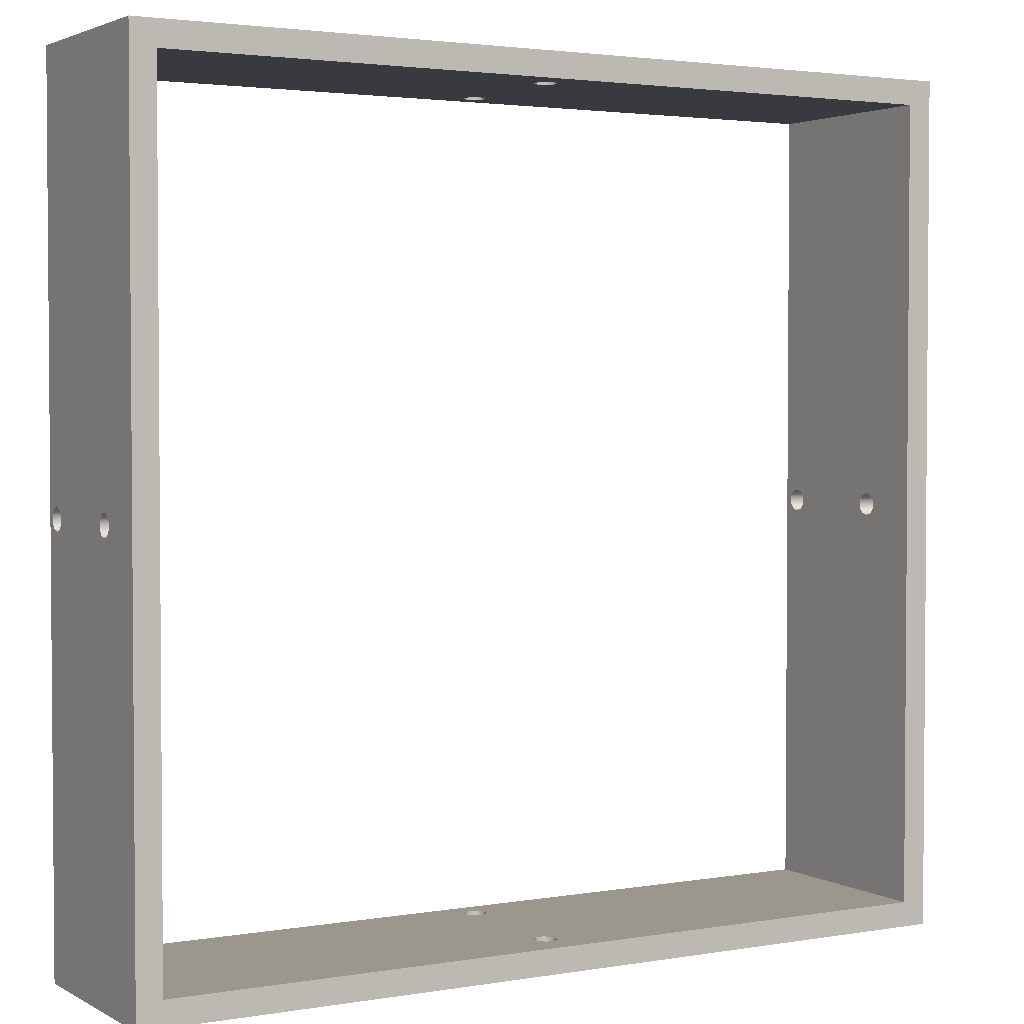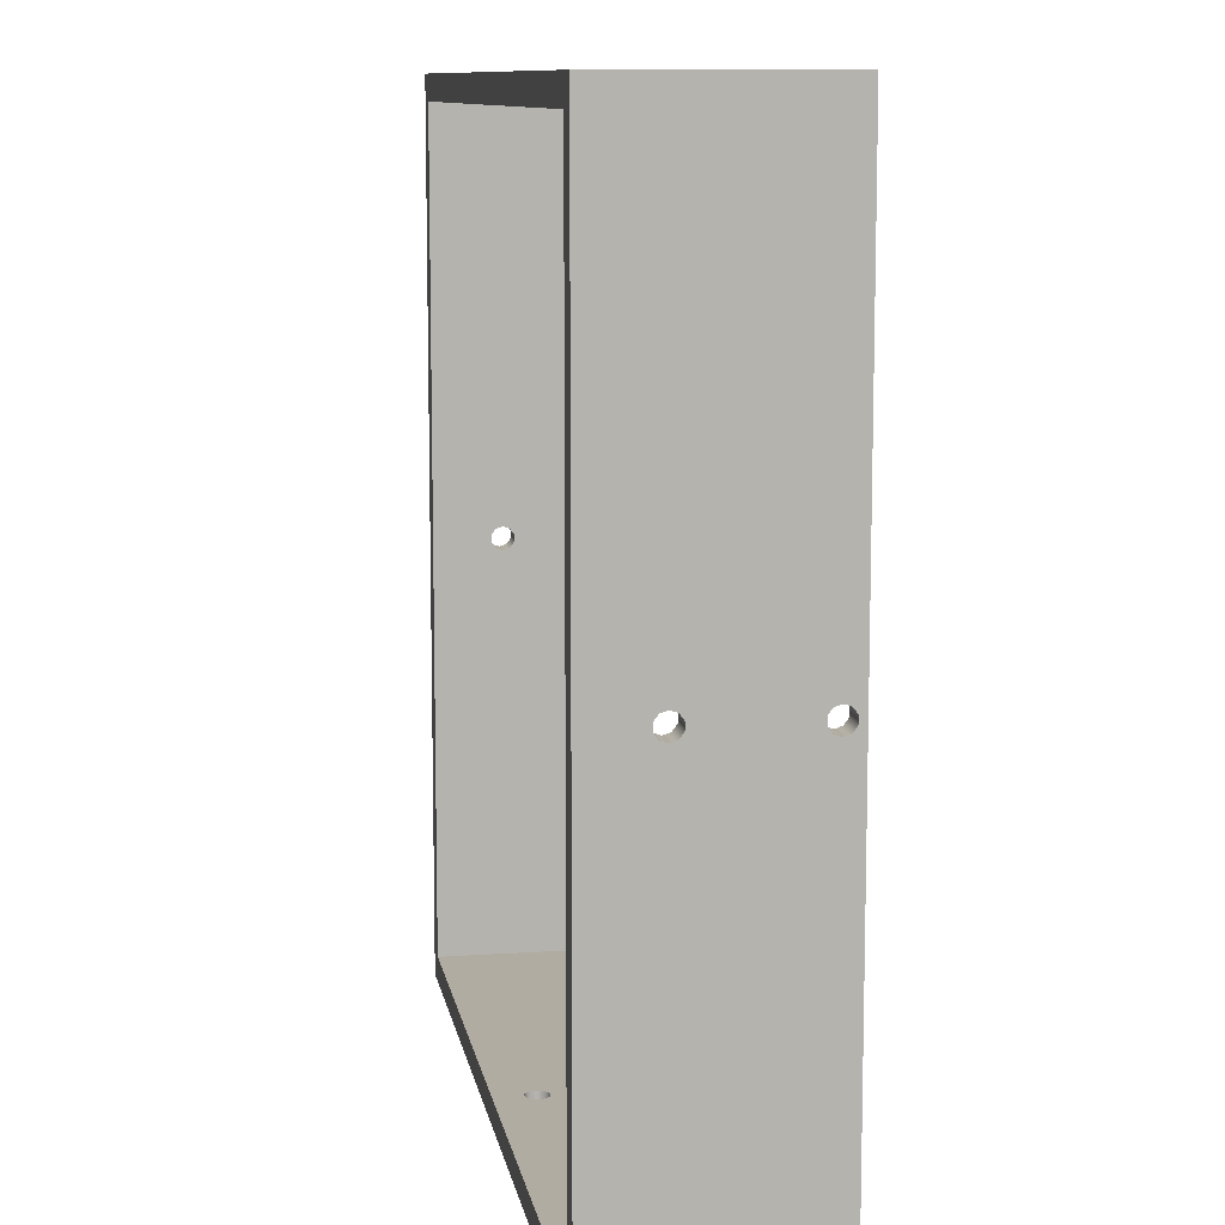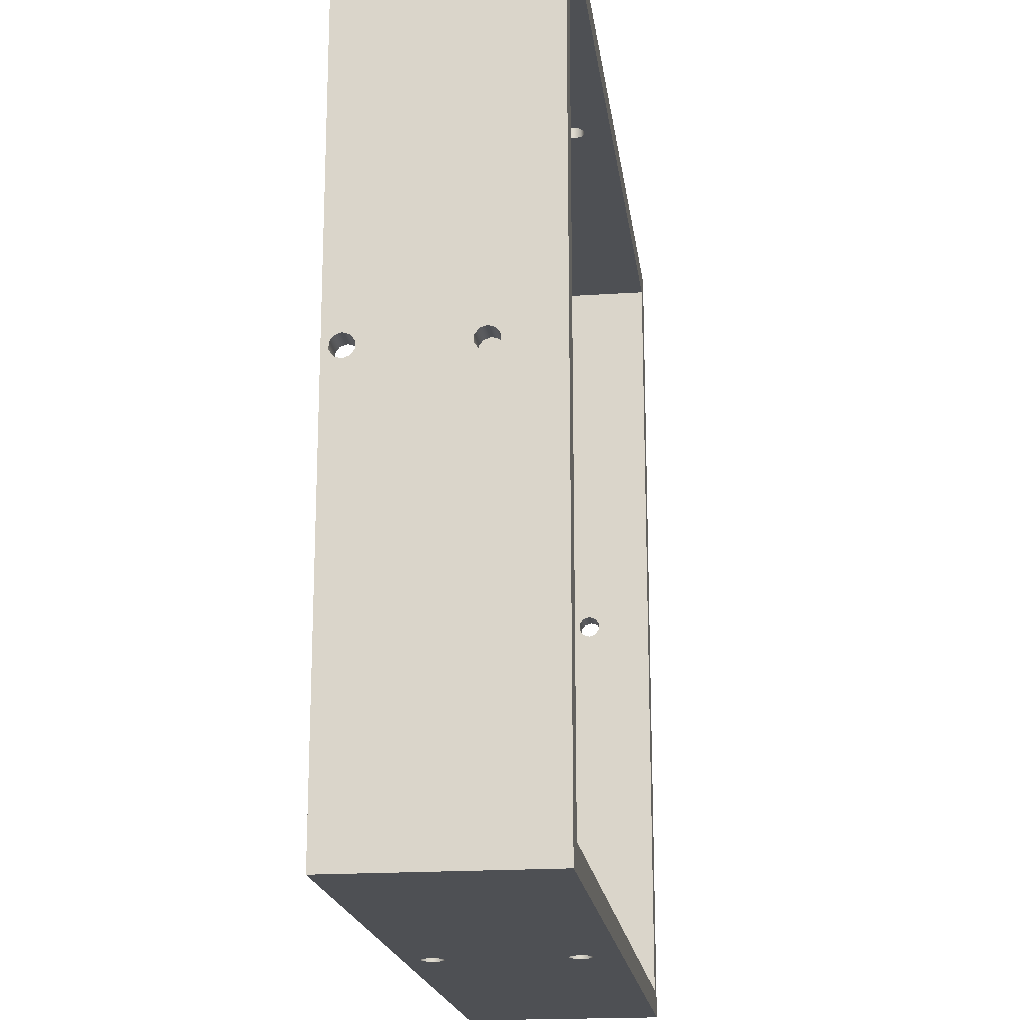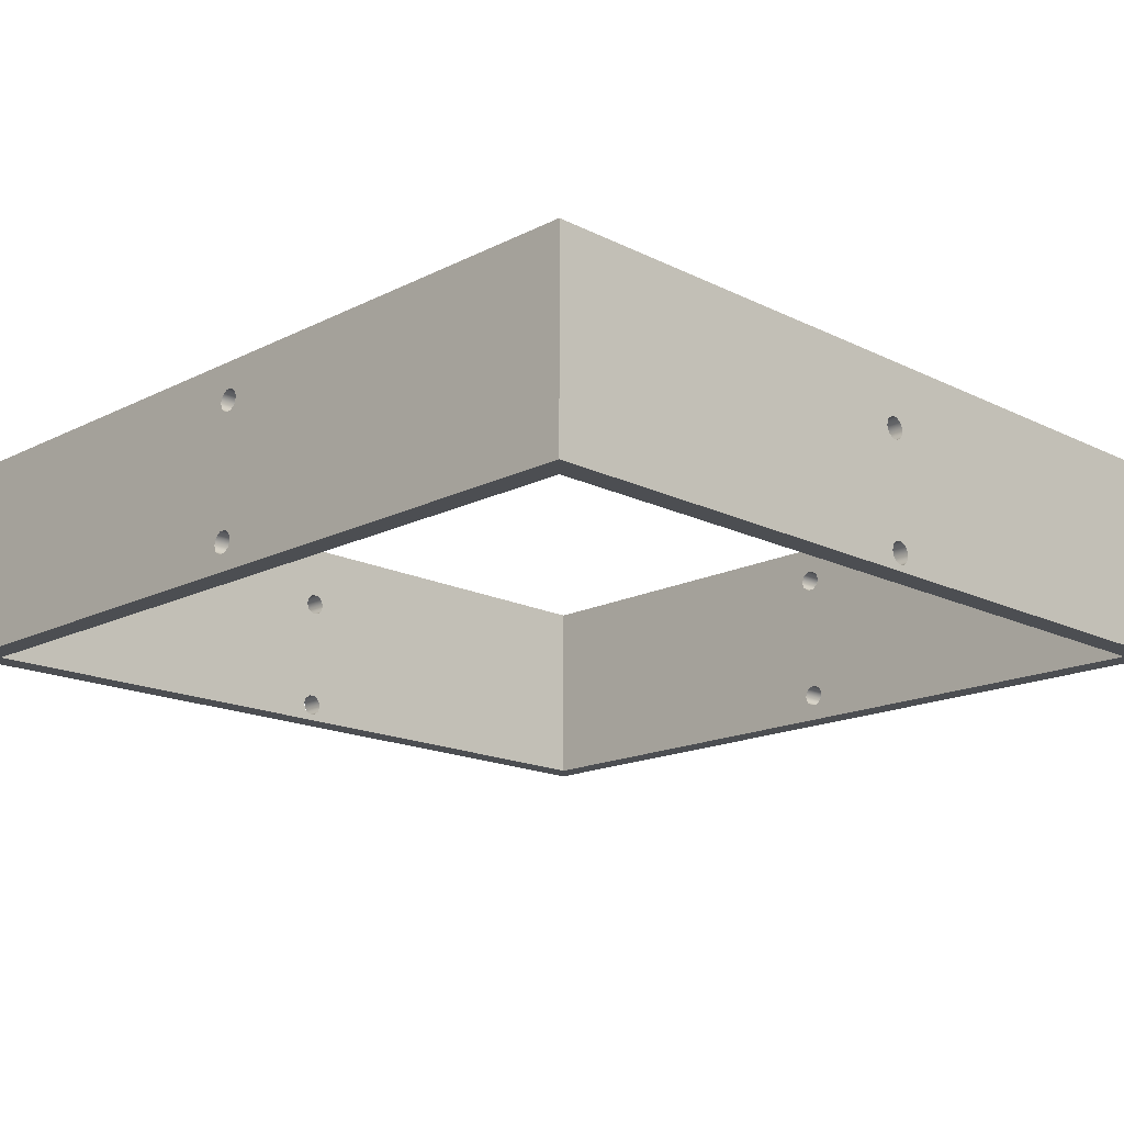
<metadata>
{"format":"obj","ext":"obj","renderer":"f3d","projection":"perspective","resolution":1024,"background":"white","views":[{"elev":2.7,"azim":149.8,"up":"+Z"},{"elev":10.2,"azim":-99.7,"up":"+Z"},{"elev":-18.9,"azim":97.3,"up":"+Z"},{"elev":-16.8,"azim":45.2,"up":"+Y"}]}
</metadata>
<code>
v 17.28 1.238 -9.129e-16
v 17.38 0.9444 -9.081e-16
v 17.63 0.7628 -8.958e-16
v 17.93 0.7628 -8.806e-16
v 18.18 0.9444 -8.682e-16
v 18.28 1.238 -8.635e-16
v 18.18 1.532 -8.682e-16
v 17.93 1.714 -8.806e-16
v 17.63 1.714 -8.958e-16
v 17.38 1.532 -9.081e-16
v 18.28 7.219 0
v 18.18 7.513 0
v 17.93 7.694 0
v 17.63 7.694 0
v 17.38 7.513 0
v 17.28 7.219 0
v 17.38 6.925 0
v 17.63 6.743 0
v 17.93 6.743 0
v 18.18 6.925 0
v 35.56 0 0
v 7.105e-15 0 0
v 7.105e-15 8.89 0
v 35.56 8.89 0
v 36.66 6 -17.28
v 36.66 5.706 -17.38
v 36.66 5.524 -17.63
v 36.66 5.524 -17.93
v 36.66 5.706 -18.18
v 36.66 6 -18.28
v 36.66 6.294 -18.18
v 36.66 6.476 -17.93
v 36.66 6.476 -17.63
v 36.66 6.294 -17.38
v 35.56 6 -17.28
v 35.56 6.294 -17.38
v 35.56 6.476 -17.63
v 35.56 6.476 -17.93
v 35.56 6.294 -18.18
v 35.56 6 -18.28
v 35.56 5.706 -18.18
v 35.56 5.524 -17.93
v 35.56 5.524 -17.63
v 35.56 5.706 -17.38
v 35.56 6 -17.28
v 36.66 6 -17.28
v 0 6 -17.28
v 0 5.706 -17.38
v 0 5.524 -17.63
v 0 5.524 -17.93
v 0 5.706 -18.18
v 0 6 -18.28
v 0 6.294 -18.18
v 0 6.476 -17.93
v 0 6.476 -17.63
v 0 6.294 -17.38
v -1.1 6 -17.28
v -1.1 6.294 -17.38
v -1.1 6.476 -17.63
v -1.1 6.476 -17.93
v -1.1 6.294 -18.18
v -1.1 6 -18.28
v -1.1 5.706 -18.18
v -1.1 5.524 -17.93
v -1.1 5.524 -17.63
v -1.1 5.706 -17.38
v -1.1 6 -17.28
v 0 6 -17.28
v 35.56 0 0
v 35.56 0 -35.56
v 0 0 -35.56
v 7.105e-15 0 0
v 36.66 0 -36.66
v 36.66 0 1.1
v -1.1 0 1.1
v -1.1 0 -36.66
v 0 0.7725 -18.28
v 0 0.4786 -18.18
v 0 0.297 -17.93
v 0 0.297 -17.63
v 0 0.4786 -17.38
v 0 0.7725 -17.28
v 0 1.066 -17.38
v 0 1.248 -17.63
v 0 1.248 -17.93
v 0 1.066 -18.18
v 0 6 -17.28
v 0 6.294 -17.38
v 0 6.476 -17.63
v 0 6.476 -17.93
v 0 6.294 -18.18
v 0 6 -18.28
v 0 5.706 -18.18
v 0 5.524 -17.93
v 0 5.524 -17.63
v 0 5.706 -17.38
v 7.105e-15 0 0
v 0 0 -35.56
v 0 8.89 -35.56
v 7.105e-15 8.89 0
v 0 0.7725 -18.28
v 0 1.066 -18.18
v 0 1.248 -17.93
v 0 1.248 -17.63
v 0 1.066 -17.38
v 0 0.7725 -17.28
v 0 0.4786 -17.38
v 0 0.297 -17.63
v 0 0.297 -17.93
v 0 0.4786 -18.18
v -1.1 0.7725 -18.28
v -1.1 0.4786 -18.18
v -1.1 0.297 -17.93
v -1.1 0.297 -17.63
v -1.1 0.4786 -17.38
v -1.1 0.7725 -17.28
v -1.1 1.066 -17.38
v -1.1 1.248 -17.63
v -1.1 1.248 -17.93
v -1.1 1.066 -18.18
v 0 0.7725 -18.28
v -1.1 0.7725 -18.28
v 17.28 1.238 -35.56
v 17.38 0.9444 -35.56
v 17.63 0.7628 -35.56
v 17.93 0.7628 -35.56
v 18.18 0.9444 -35.56
v 18.28 1.238 -35.56
v 18.18 1.532 -35.56
v 17.93 1.714 -35.56
v 17.63 1.714 -35.56
v 17.38 1.532 -35.56
v 17.28 1.238 -36.66
v 17.38 1.532 -36.66
v 17.63 1.714 -36.66
v 17.93 1.714 -36.66
v 18.18 1.532 -36.66
v 18.28 1.238 -36.66
v 18.18 0.9444 -36.66
v 17.93 0.7628 -36.66
v 17.63 0.7628 -36.66
v 17.38 0.9444 -36.66
v 17.28 1.238 -36.66
v 17.28 1.238 -35.56
v 35.56 0.7725 -18.28
v 35.56 1.066 -18.18
v 35.56 1.248 -17.93
v 35.56 1.248 -17.63
v 35.56 1.066 -17.38
v 35.56 0.7725 -17.28
v 35.56 0.4786 -17.38
v 35.56 0.297 -17.63
v 35.56 0.297 -17.93
v 35.56 0.4786 -18.18
v 35.56 6 -17.28
v 35.56 5.706 -17.38
v 35.56 5.524 -17.63
v 35.56 5.524 -17.93
v 35.56 5.706 -18.18
v 35.56 6 -18.28
v 35.56 6.294 -18.18
v 35.56 6.476 -17.93
v 35.56 6.476 -17.63
v 35.56 6.294 -17.38
v 35.56 0 -35.56
v 35.56 0 0
v 35.56 8.89 0
v 35.56 8.89 -35.56
v 36.66 0.7725 -18.28
v 36.66 1.066 -18.18
v 36.66 1.248 -17.93
v 36.66 1.248 -17.63
v 36.66 1.066 -17.38
v 36.66 0.7725 -17.28
v 36.66 0.4786 -17.38
v 36.66 0.297 -17.63
v 36.66 0.297 -17.93
v 36.66 0.4786 -18.18
v 35.56 0.7725 -18.28
v 35.56 0.4786 -18.18
v 35.56 0.297 -17.93
v 35.56 0.297 -17.63
v 35.56 0.4786 -17.38
v 35.56 0.7725 -17.28
v 35.56 1.066 -17.38
v 35.56 1.248 -17.63
v 35.56 1.248 -17.93
v 35.56 1.066 -18.18
v 36.66 0.7725 -18.28
v 35.56 0.7725 -18.28
v 17.28 1.238 1.1
v 17.38 0.9444 1.1
v 17.63 0.7628 1.1
v 17.93 0.7628 1.1
v 18.18 0.9444 1.1
v 18.28 1.238 1.1
v 18.18 1.532 1.1
v 17.93 1.714 1.1
v 17.63 1.714 1.1
v 17.38 1.532 1.1
v 17.28 1.238 -9.129e-16
v 17.38 1.532 -9.081e-16
v 17.63 1.714 -8.958e-16
v 17.93 1.714 -8.806e-16
v 18.18 1.532 -8.682e-16
v 18.28 1.238 -8.635e-16
v 18.18 0.9444 -8.682e-16
v 17.93 0.7628 -8.806e-16
v 17.63 0.7628 -8.958e-16
v 17.38 0.9444 -9.081e-16
v 17.28 1.238 -9.129e-16
v 17.28 1.238 1.1
v 17.28 1.238 -35.56
v 17.38 1.532 -35.56
v 17.63 1.714 -35.56
v 17.93 1.714 -35.56
v 18.18 1.532 -35.56
v 18.28 1.238 -35.56
v 18.18 0.9444 -35.56
v 17.93 0.7628 -35.56
v 17.63 0.7628 -35.56
v 17.38 0.9444 -35.56
v 18.28 7.219 -35.56
v 18.18 6.925 -35.56
v 17.93 6.743 -35.56
v 17.63 6.743 -35.56
v 17.38 6.925 -35.56
v 17.28 7.219 -35.56
v 17.38 7.513 -35.56
v 17.63 7.694 -35.56
v 17.93 7.694 -35.56
v 18.18 7.513 -35.56
v 0 0 -35.56
v 35.56 0 -35.56
v 35.56 8.89 -35.56
v 0 8.89 -35.56
v 17.28 1.238 -36.66
v 17.38 0.9444 -36.66
v 17.63 0.7628 -36.66
v 17.93 0.7628 -36.66
v 18.18 0.9444 -36.66
v 18.28 1.238 -36.66
v 18.18 1.532 -36.66
v 17.93 1.714 -36.66
v 17.63 1.714 -36.66
v 17.38 1.532 -36.66
v 18.28 7.219 -36.66
v 18.18 7.513 -36.66
v 17.93 7.694 -36.66
v 17.63 7.694 -36.66
v 17.38 7.513 -36.66
v 17.28 7.219 -36.66
v 17.38 6.925 -36.66
v 17.63 6.743 -36.66
v 17.93 6.743 -36.66
v 18.18 6.925 -36.66
v 36.66 0 -36.66
v -1.1 0 -36.66
v -1.1 8.89 -36.66
v 36.66 8.89 -36.66
v -1.1 0.7725 -18.28
v -1.1 1.066 -18.18
v -1.1 1.248 -17.93
v -1.1 1.248 -17.63
v -1.1 1.066 -17.38
v -1.1 0.7725 -17.28
v -1.1 0.4786 -17.38
v -1.1 0.297 -17.63
v -1.1 0.297 -17.93
v -1.1 0.4786 -18.18
v -1.1 6 -17.28
v -1.1 5.706 -17.38
v -1.1 5.524 -17.63
v -1.1 5.524 -17.93
v -1.1 5.706 -18.18
v -1.1 6 -18.28
v -1.1 6.294 -18.18
v -1.1 6.476 -17.93
v -1.1 6.476 -17.63
v -1.1 6.294 -17.38
v -1.1 0 -36.66
v -1.1 0 1.1
v -1.1 8.89 1.1
v -1.1 8.89 -36.66
v 18.28 7.219 1.1
v 18.18 7.513 1.1
v 17.93 7.694 1.1
v 17.63 7.694 1.1
v 17.38 7.513 1.1
v 17.28 7.219 1.1
v 17.38 6.925 1.1
v 17.63 6.743 1.1
v 17.93 6.743 1.1
v 18.18 6.925 1.1
v 18.28 7.219 0
v 18.18 6.925 0
v 17.93 6.743 0
v 17.63 6.743 0
v 17.38 6.925 0
v 17.28 7.219 0
v 17.38 7.513 0
v 17.63 7.694 0
v 17.93 7.694 0
v 18.18 7.513 0
v 18.28 7.219 1.1
v 18.28 7.219 0
v 35.56 8.89 -35.56
v 35.56 8.89 0
v 7.105e-15 8.89 0
v 0 8.89 -35.56
v 36.66 8.89 1.1
v 36.66 8.89 -36.66
v -1.1 8.89 -36.66
v -1.1 8.89 1.1
v 36.66 0.7725 -18.28
v 36.66 0.4786 -18.18
v 36.66 0.297 -17.93
v 36.66 0.297 -17.63
v 36.66 0.4786 -17.38
v 36.66 0.7725 -17.28
v 36.66 1.066 -17.38
v 36.66 1.248 -17.63
v 36.66 1.248 -17.93
v 36.66 1.066 -18.18
v 36.66 6 -17.28
v 36.66 6.294 -17.38
v 36.66 6.476 -17.63
v 36.66 6.476 -17.93
v 36.66 6.294 -18.18
v 36.66 6 -18.28
v 36.66 5.706 -18.18
v 36.66 5.524 -17.93
v 36.66 5.524 -17.63
v 36.66 5.706 -17.38
v 36.66 0 1.1
v 36.66 0 -36.66
v 36.66 8.89 -36.66
v 36.66 8.89 1.1
v 17.28 1.238 1.1
v 17.38 1.532 1.1
v 17.63 1.714 1.1
v 17.93 1.714 1.1
v 18.18 1.532 1.1
v 18.28 1.238 1.1
v 18.18 0.9444 1.1
v 17.93 0.7628 1.1
v 17.63 0.7628 1.1
v 17.38 0.9444 1.1
v 18.28 7.219 1.1
v 18.18 6.925 1.1
v 17.93 6.743 1.1
v 17.63 6.743 1.1
v 17.38 6.925 1.1
v 17.28 7.219 1.1
v 17.38 7.513 1.1
v 17.63 7.694 1.1
v 17.93 7.694 1.1
v 18.18 7.513 1.1
v -1.1 0 1.1
v 36.66 0 1.1
v 36.66 8.89 1.1
v -1.1 8.89 1.1
v 18.28 7.219 -35.56
v 18.18 7.513 -35.56
v 17.93 7.694 -35.56
v 17.63 7.694 -35.56
v 17.38 7.513 -35.56
v 17.28 7.219 -35.56
v 17.38 6.925 -35.56
v 17.63 6.743 -35.56
v 17.93 6.743 -35.56
v 18.18 6.925 -35.56
v 18.28 7.219 -36.66
v 18.18 6.925 -36.66
v 17.93 6.743 -36.66
v 17.63 6.743 -36.66
v 17.38 6.925 -36.66
v 17.28 7.219 -36.66
v 17.38 7.513 -36.66
v 17.63 7.694 -36.66
v 17.93 7.694 -36.66
v 18.18 7.513 -36.66
v 18.28 7.219 -35.56
v 18.28 7.219 -36.66
f 10 1 22
f 22 1 2
f 22 2 3
f 3 4 22
f 22 4 21
f 21 4 5
f 21 5 6
f 6 7 21
f 21 7 8
f 21 8 19
f 19 8 9
f 19 9 18
f 18 9 22
f 18 22 23
f 9 10 22
f 20 11 24
f 24 11 12
f 24 12 13
f 13 14 24
f 24 14 23
f 23 14 15
f 23 15 16
f 16 17 23
f 23 17 18
f 21 19 24
f 24 19 20
f 26 44 25
f 25 44 45
f 46 35 34
f 34 35 36
f 34 36 33
f 33 36 37
f 33 37 32
f 32 37 38
f 32 38 31
f 31 38 39
f 31 39 30
f 30 39 40
f 30 40 29
f 29 40 41
f 29 41 28
f 28 41 42
f 28 42 27
f 27 42 43
f 27 43 26
f 26 43 44
f 48 66 47
f 47 66 67
f 68 57 56
f 56 57 58
f 56 58 55
f 55 58 59
f 55 59 54
f 54 59 60
f 54 60 53
f 53 60 61
f 53 61 52
f 52 61 62
f 52 62 51
f 51 62 63
f 51 63 50
f 50 63 64
f 50 64 49
f 49 64 65
f 49 65 48
f 48 65 66
f 70 74 69
f 69 74 75
f 69 75 72
f 72 75 71
f 71 75 76
f 71 76 73
f 74 70 73
f 73 70 71
f 86 77 98
f 98 77 78
f 98 78 79
f 79 80 98
f 98 80 97
f 97 80 81
f 97 81 82
f 82 83 97
f 97 83 84
f 97 84 95
f 95 84 85
f 95 85 94
f 94 85 98
f 94 98 93
f 93 98 99
f 93 99 92
f 92 99 91
f 91 99 90
f 90 99 100
f 90 100 89
f 89 100 88
f 88 100 87
f 87 100 96
f 96 100 97
f 96 97 95
f 85 86 98
f 102 120 101
f 101 120 122
f 121 111 110
f 110 111 112
f 110 112 109
f 109 112 113
f 109 113 108
f 108 113 114
f 108 114 107
f 107 114 115
f 107 115 106
f 106 115 116
f 106 116 105
f 105 116 117
f 105 117 104
f 104 117 118
f 104 118 103
f 103 118 119
f 103 119 102
f 102 119 120
f 124 142 123
f 123 142 143
f 144 133 132
f 132 133 134
f 132 134 131
f 131 134 135
f 131 135 130
f 130 135 136
f 130 136 129
f 129 136 137
f 129 137 128
f 128 137 138
f 128 138 127
f 127 138 139
f 127 139 126
f 126 139 140
f 126 140 125
f 125 140 141
f 125 141 124
f 124 141 142
f 154 145 165
f 165 145 146
f 165 146 147
f 165 147 158
f 158 147 148
f 158 148 157
f 157 148 166
f 157 166 156
f 156 166 167
f 156 167 155
f 155 167 164
f 164 167 163
f 163 167 168
f 163 168 162
f 162 168 161
f 161 168 160
f 160 168 159
f 159 168 165
f 159 165 158
f 148 149 166
f 166 149 150
f 166 150 151
f 151 152 166
f 166 152 153
f 166 153 165
f 165 153 154
f 170 188 169
f 169 188 190
f 189 179 178
f 178 179 180
f 178 180 177
f 177 180 181
f 177 181 176
f 176 181 182
f 176 182 175
f 175 182 183
f 175 183 174
f 174 183 184
f 174 184 173
f 173 184 185
f 173 185 172
f 172 185 186
f 172 186 171
f 171 186 187
f 171 187 170
f 170 187 188
f 192 210 191
f 191 210 211
f 212 201 200
f 200 201 202
f 200 202 199
f 199 202 203
f 199 203 198
f 198 203 204
f 198 204 197
f 197 204 205
f 197 205 196
f 196 205 206
f 196 206 195
f 195 206 207
f 195 207 194
f 194 207 208
f 194 208 193
f 193 208 209
f 193 209 192
f 192 209 210
f 222 213 233
f 233 213 214
f 233 214 215
f 233 215 226
f 226 215 216
f 226 216 225
f 225 216 234
f 225 234 235
f 216 217 234
f 234 217 218
f 234 218 219
f 219 220 234
f 234 220 221
f 234 221 233
f 233 221 222
f 232 223 235
f 235 223 224
f 235 224 225
f 233 226 236
f 236 226 227
f 236 227 228
f 228 229 236
f 236 229 230
f 236 230 231
f 236 231 235
f 235 231 232
f 246 237 258
f 258 237 238
f 258 238 239
f 239 240 258
f 258 240 257
f 257 240 241
f 257 241 242
f 242 243 257
f 257 243 244
f 257 244 255
f 255 244 245
f 255 245 254
f 254 245 258
f 254 258 259
f 245 246 258
f 256 247 260
f 260 247 248
f 260 248 249
f 249 250 260
f 260 250 259
f 259 250 251
f 259 251 252
f 252 253 259
f 259 253 254
f 257 255 260
f 260 255 256
f 270 261 281
f 281 261 262
f 281 262 263
f 281 263 274
f 274 263 264
f 274 264 273
f 273 264 282
f 273 282 272
f 272 282 283
f 272 283 271
f 271 283 280
f 280 283 279
f 279 283 284
f 279 284 278
f 278 284 277
f 277 284 276
f 276 284 275
f 275 284 281
f 275 281 274
f 264 265 282
f 282 265 266
f 282 266 267
f 267 268 282
f 282 268 269
f 282 269 281
f 281 269 270
f 286 304 285
f 285 304 306
f 305 295 294
f 294 295 296
f 294 296 293
f 293 296 297
f 293 297 292
f 292 297 298
f 292 298 291
f 291 298 299
f 291 299 290
f 290 299 300
f 290 300 289
f 289 300 301
f 289 301 288
f 288 301 302
f 288 302 287
f 287 302 303
f 287 303 286
f 286 303 304
f 308 312 307
f 307 312 313
f 307 313 310
f 310 313 314
f 310 314 309
f 309 314 308
f 308 314 311
f 308 311 312
f 324 315 336
f 336 315 316
f 336 316 317
f 317 318 336
f 336 318 335
f 335 318 319
f 335 319 320
f 320 321 335
f 335 321 322
f 335 322 333
f 333 322 323
f 333 323 332
f 332 323 336
f 332 336 331
f 331 336 337
f 331 337 330
f 330 337 329
f 329 337 328
f 328 337 338
f 328 338 327
f 327 338 326
f 326 338 325
f 325 338 334
f 334 338 335
f 334 335 333
f 323 324 336
f 348 339 359
f 359 339 340
f 359 340 341
f 359 341 352
f 352 341 342
f 352 342 351
f 351 342 360
f 351 360 361
f 342 343 360
f 360 343 344
f 360 344 345
f 345 346 360
f 360 346 347
f 360 347 359
f 359 347 348
f 358 349 361
f 361 349 350
f 361 350 351
f 359 352 362
f 362 352 353
f 362 353 354
f 354 355 362
f 362 355 356
f 362 356 357
f 362 357 361
f 361 357 358
f 364 382 363
f 363 382 384
f 383 373 372
f 372 373 374
f 372 374 371
f 371 374 375
f 371 375 370
f 370 375 376
f 370 376 369
f 369 376 377
f 369 377 368
f 368 377 378
f 368 378 367
f 367 378 379
f 367 379 366
f 366 379 380
f 366 380 365
f 365 380 381
f 365 381 364
f 364 381 382

</code>
